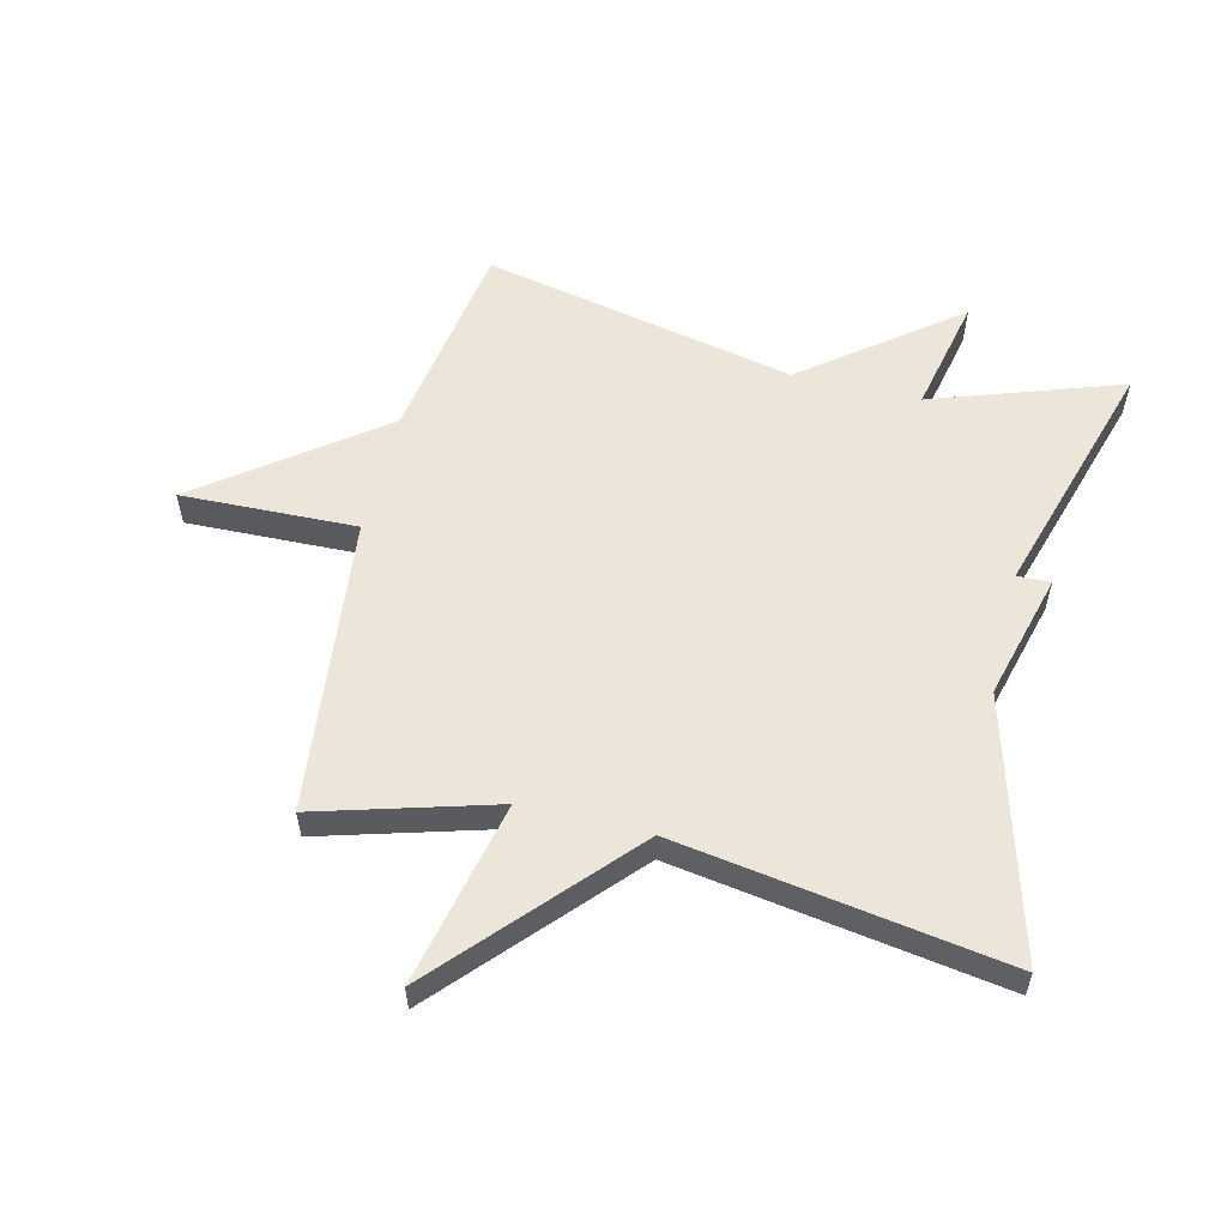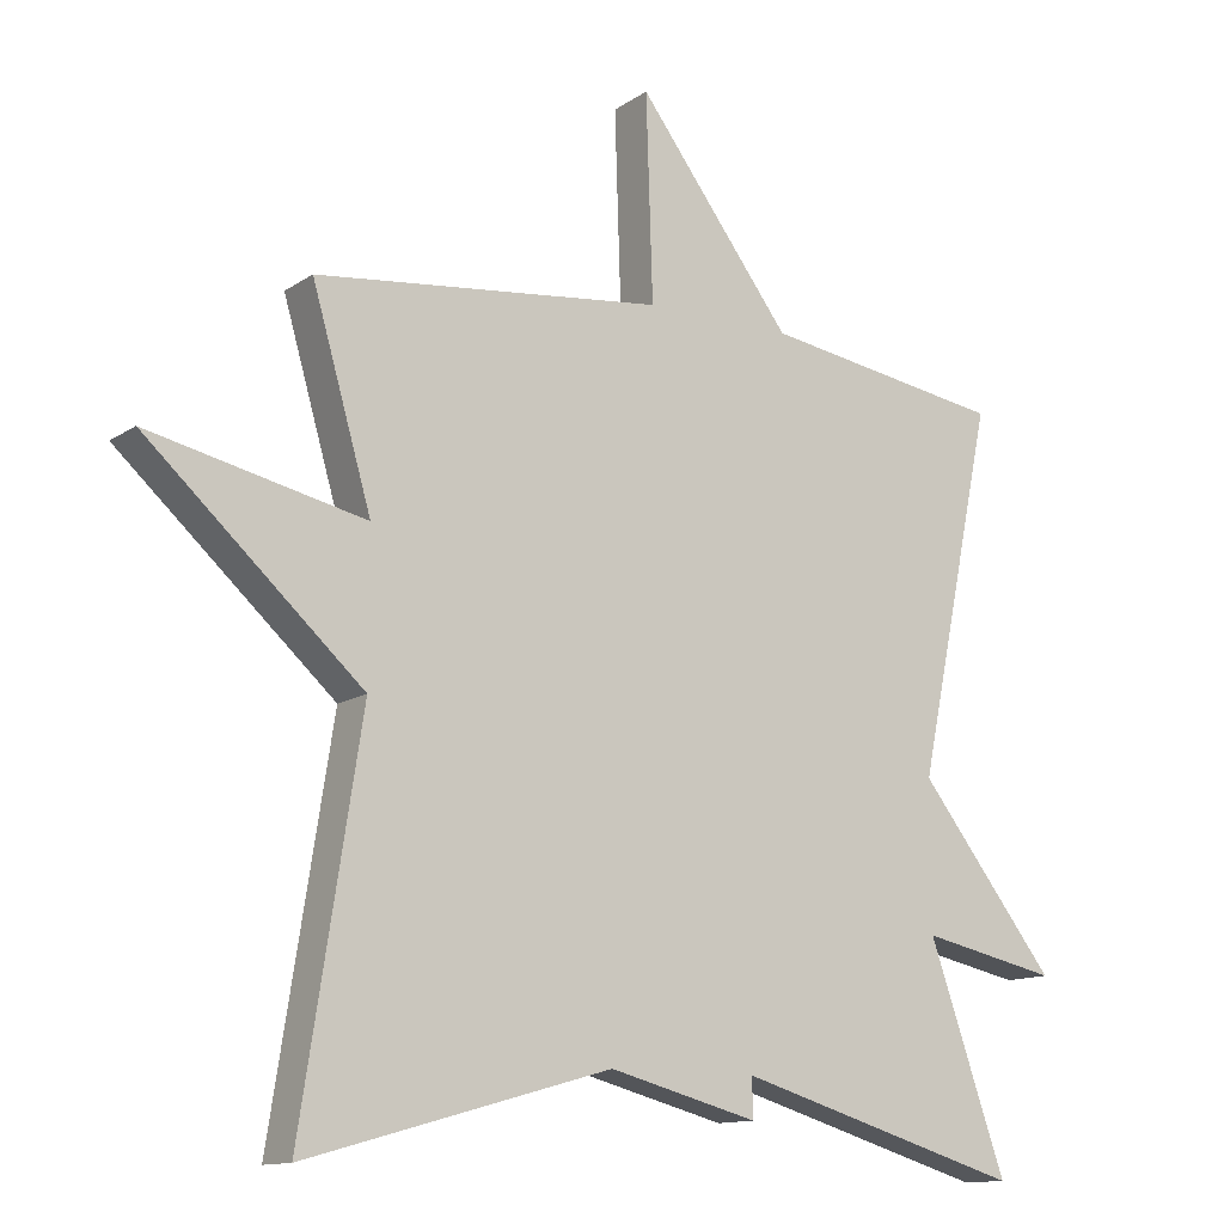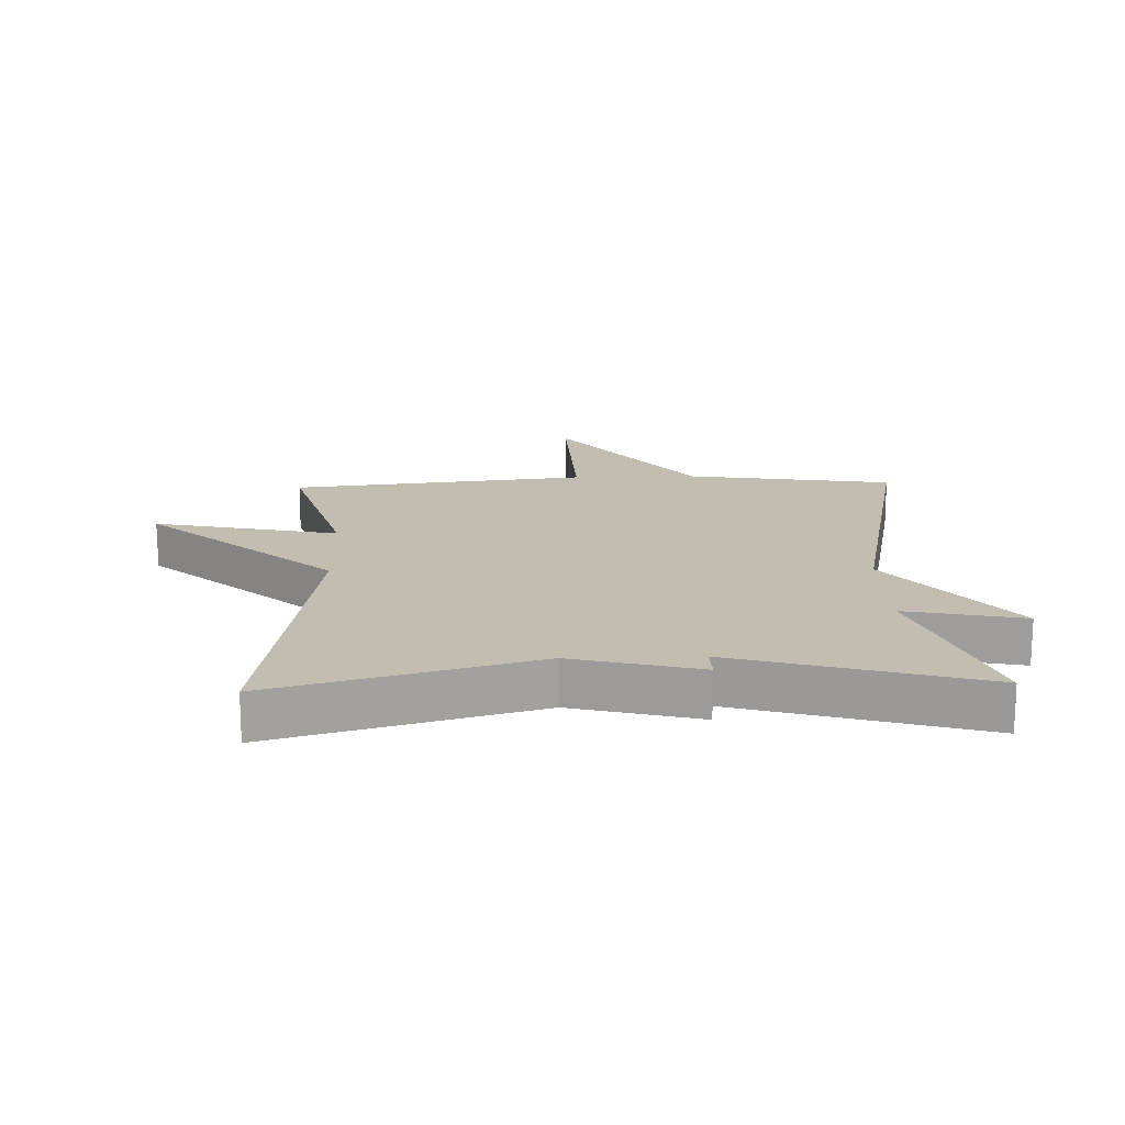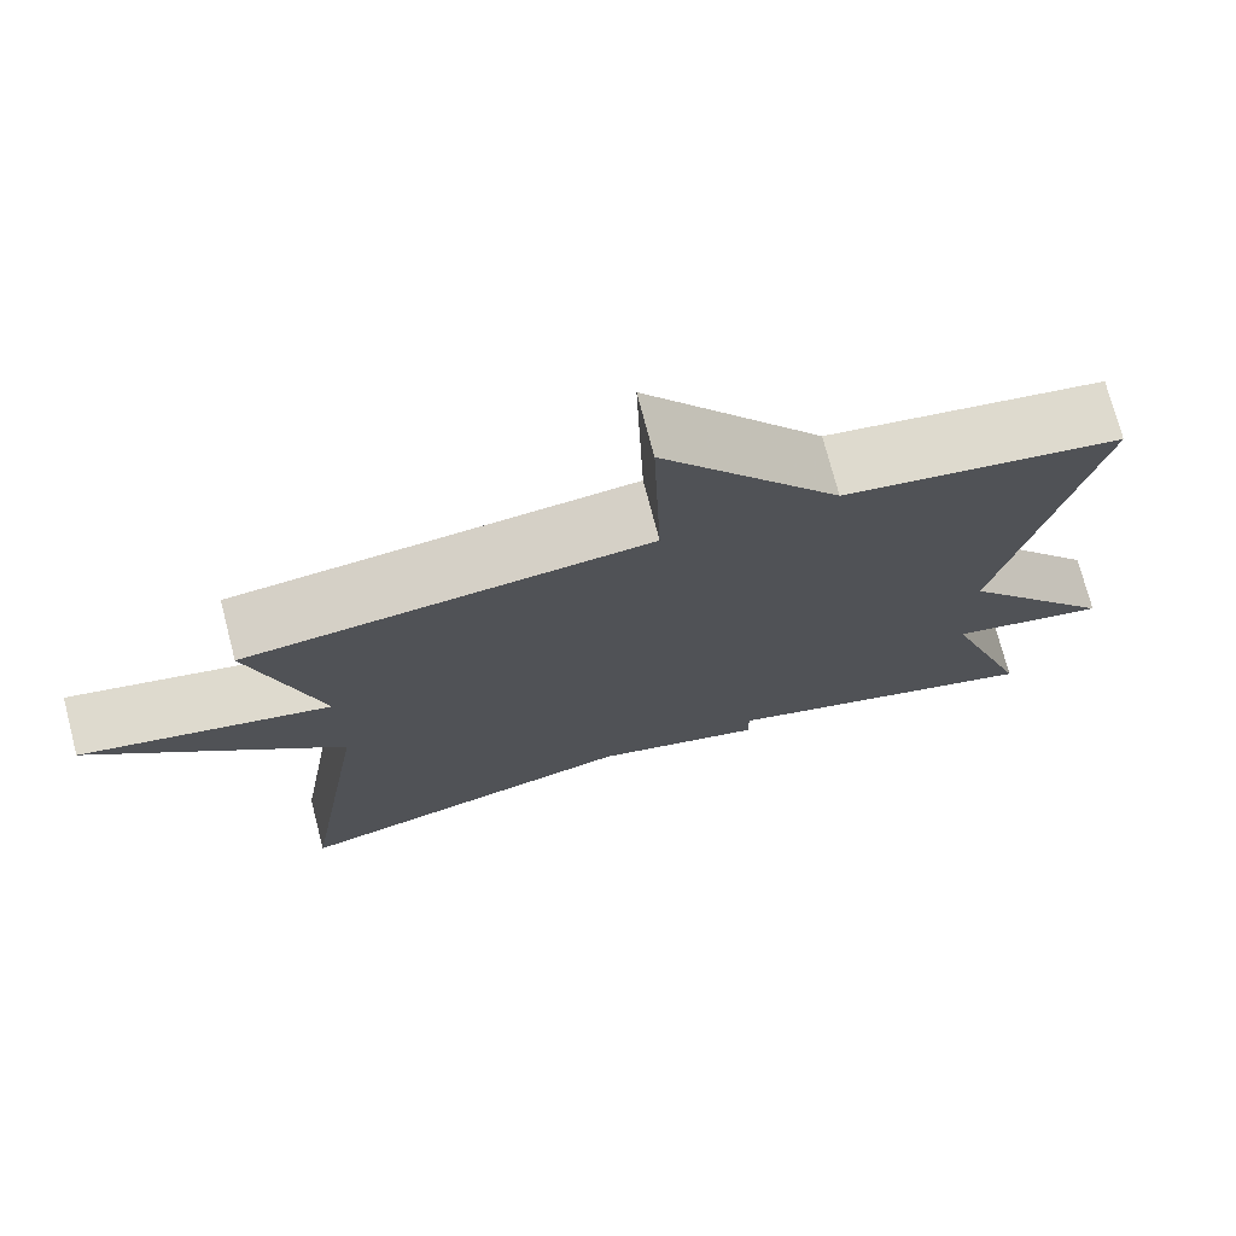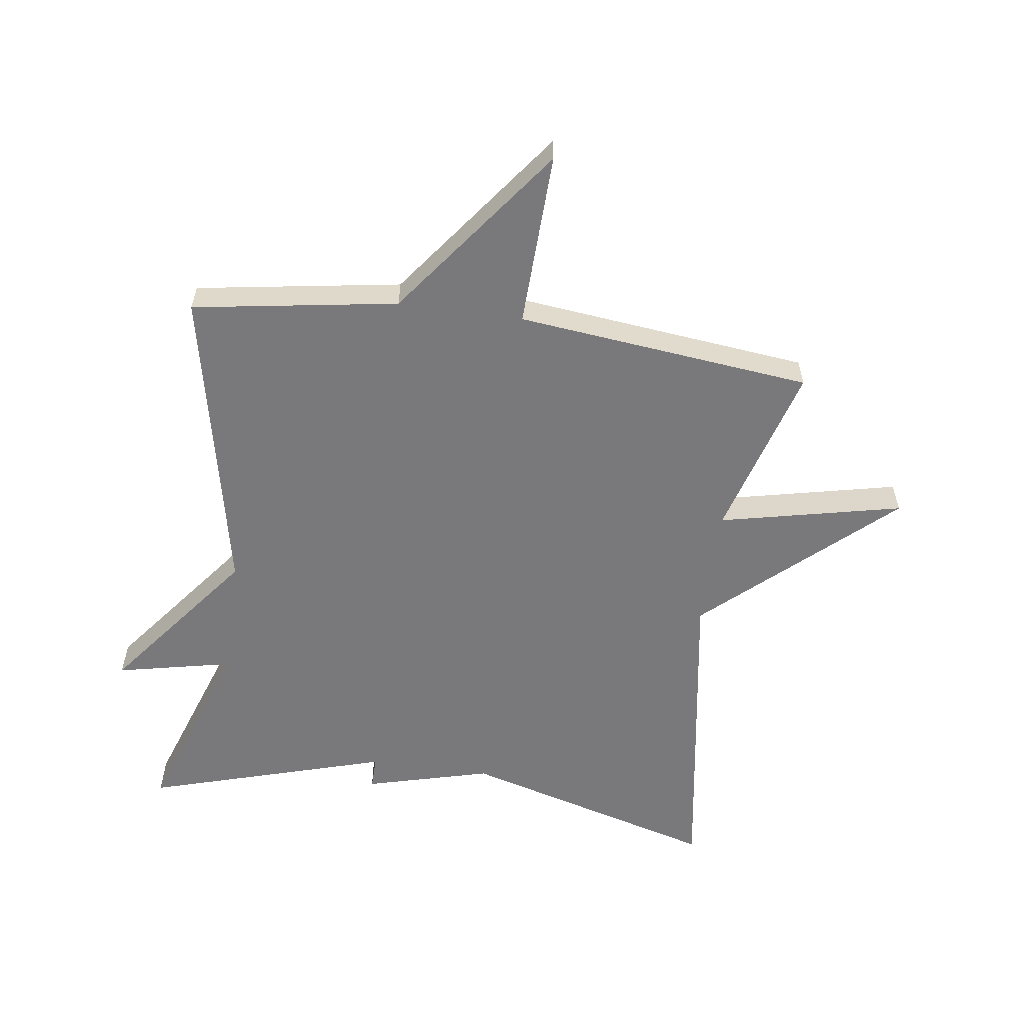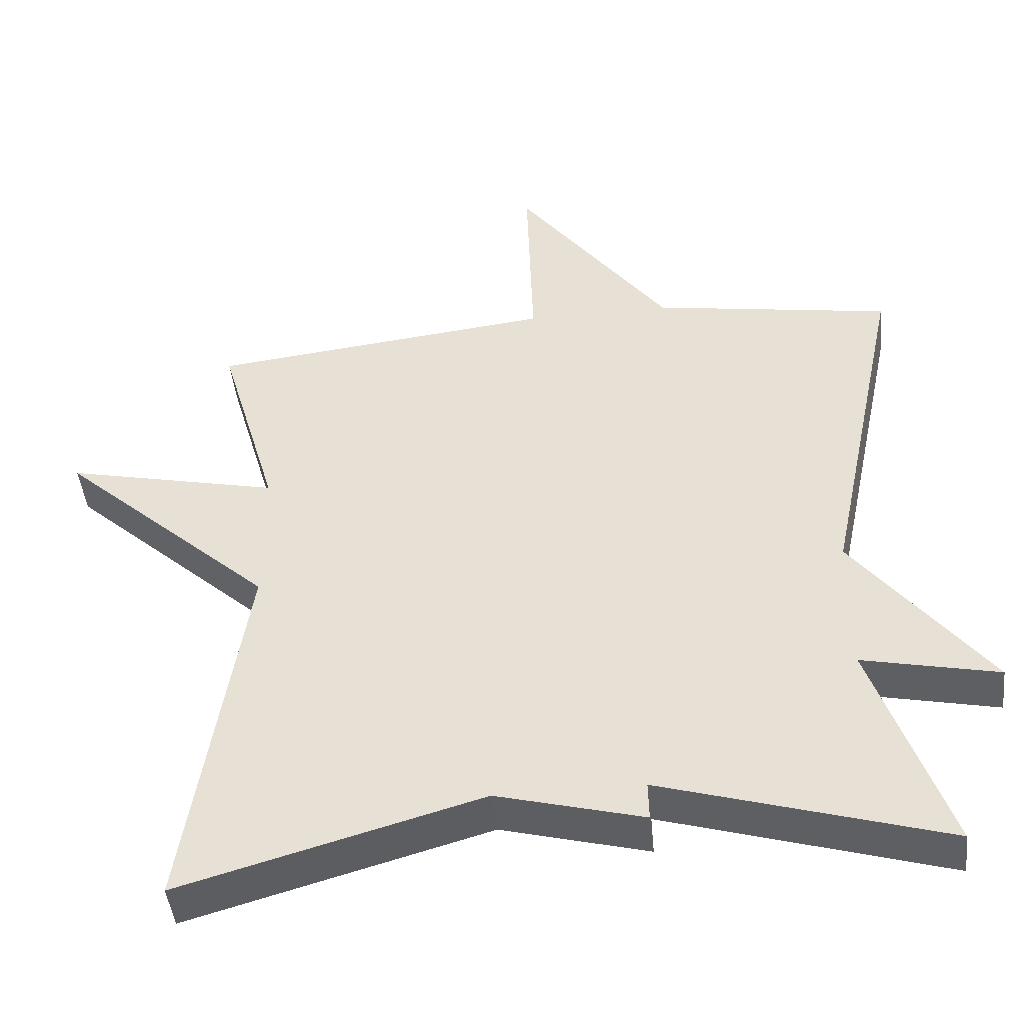
<metadata>
{"format":"obj","ext":"obj","renderer":"f3d","projection":"perspective","resolution":1024,"background":"white","views":[{"elev":56.7,"azim":103.7,"up":"+Y"},{"elev":-12.8,"azim":146.2,"up":"+Z"},{"elev":17.0,"azim":178.1,"up":"+Y"},{"elev":74.0,"azim":165.4,"up":"+Z"},{"elev":-57.9,"azim":-7.9,"up":"+Y"},{"elev":-45.5,"azim":-173.7,"up":"+Z"}]}
</metadata>
<code>
v 0.5 0.07 0.5
v 0.419 0.07 0.22
v 0.712 0.07 0.285
v 0.419 0.07 0.02
v 0.5 0.07 -0.5
v 0.088 0.07 -0.384
v -0.113 0.07 -0.437
v -0.112 0.07 -0.384
v -0.5 0.07 -0.5
v -0.396 0.07 -0.199
v -0.582 0.07 -0.239
v -0.396 0.07 0.001
v -0.5 0.07 0.5
v -0.172 0.07 0.552
v 0.037 0.07 0.831
v 0.028 0.07 0.552
v 0.5 0 0.5
v 0.419 0 0.22
v 0.712 0 0.285
v 0.419 0 0.02
v 0.5 0 -0.5
v 0.088 0 -0.384
v -0.113 0 -0.437
v -0.112 0 -0.384
v -0.5 0 -0.5
v -0.396 0 -0.199
v -0.582 0 -0.239
v -0.396 0 0.001
v -0.5 0 0.5
v -0.172 0 0.552
v 0.037 0 0.831
v 0.028 0 0.552
f 14 15 16
f 16 1 2
f 14 16 2
f 13 14 2
f 12 13 2
f 2 3 4
f 12 2 4
f 11 12 4
f 10 11 4
f 8 9 10 4
f 6 7 8 4
f 4 5 6
f 32 31 30
f 18 17 32
f 18 32 30
f 18 30 29
f 18 29 28
f 20 19 18
f 20 18 28
f 20 28 27
f 20 27 26
f 20 26 25 24
f 20 24 23 22
f 22 21 20
f 1 17 18 2
f 2 18 19 3
f 3 19 20 4
f 4 20 21 5
f 5 21 22 6
f 6 22 23 7
f 7 23 24 8
f 8 24 25 9
f 9 25 26 10
f 10 26 27 11
f 11 27 28 12
f 12 28 29 13
f 13 29 30 14
f 14 30 31 15
f 15 31 32 16
f 16 32 17 1

</code>
